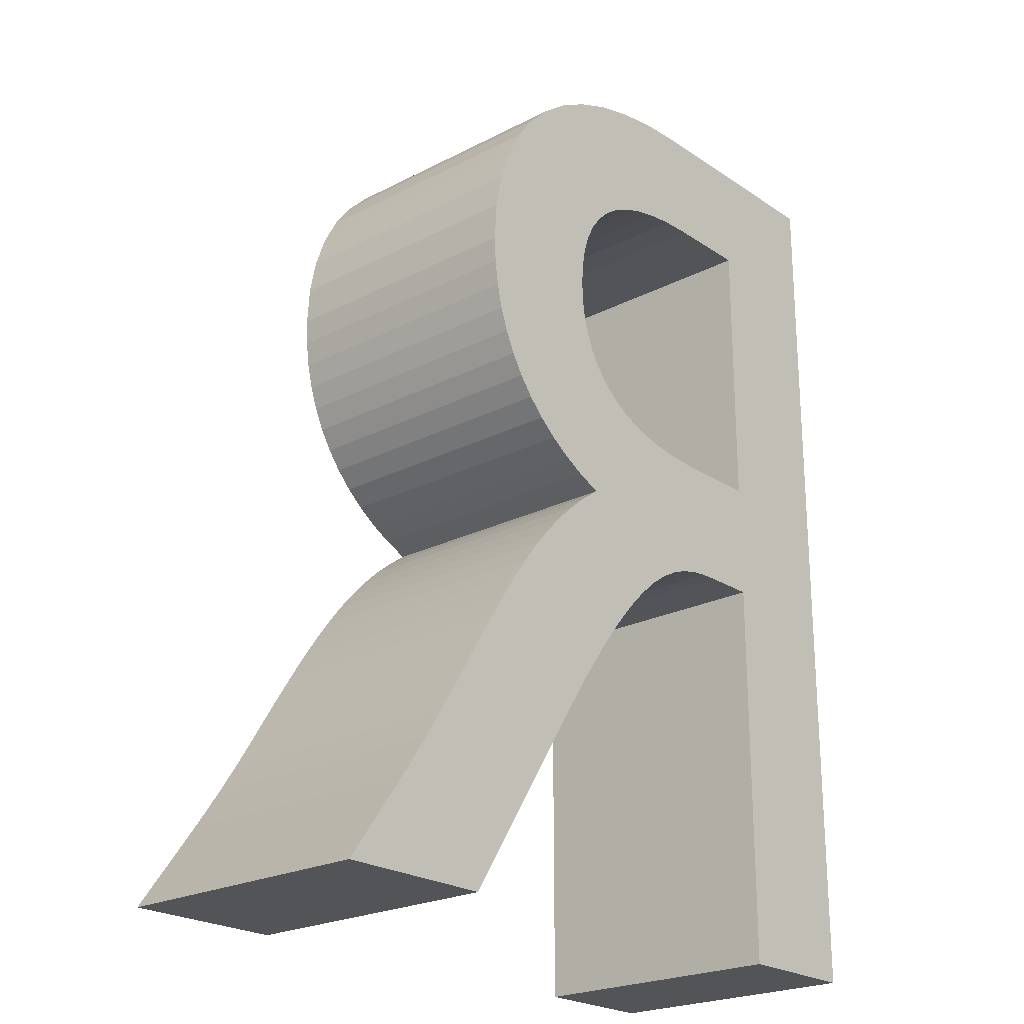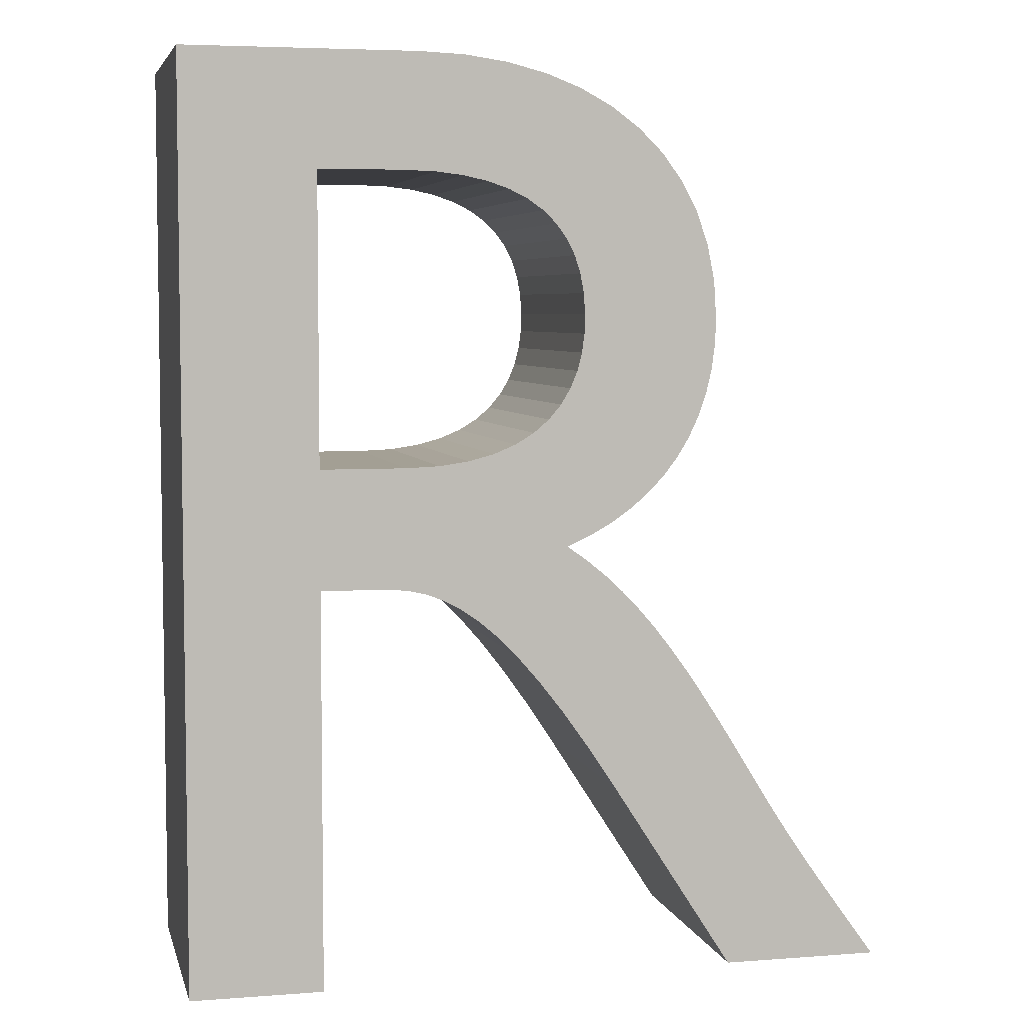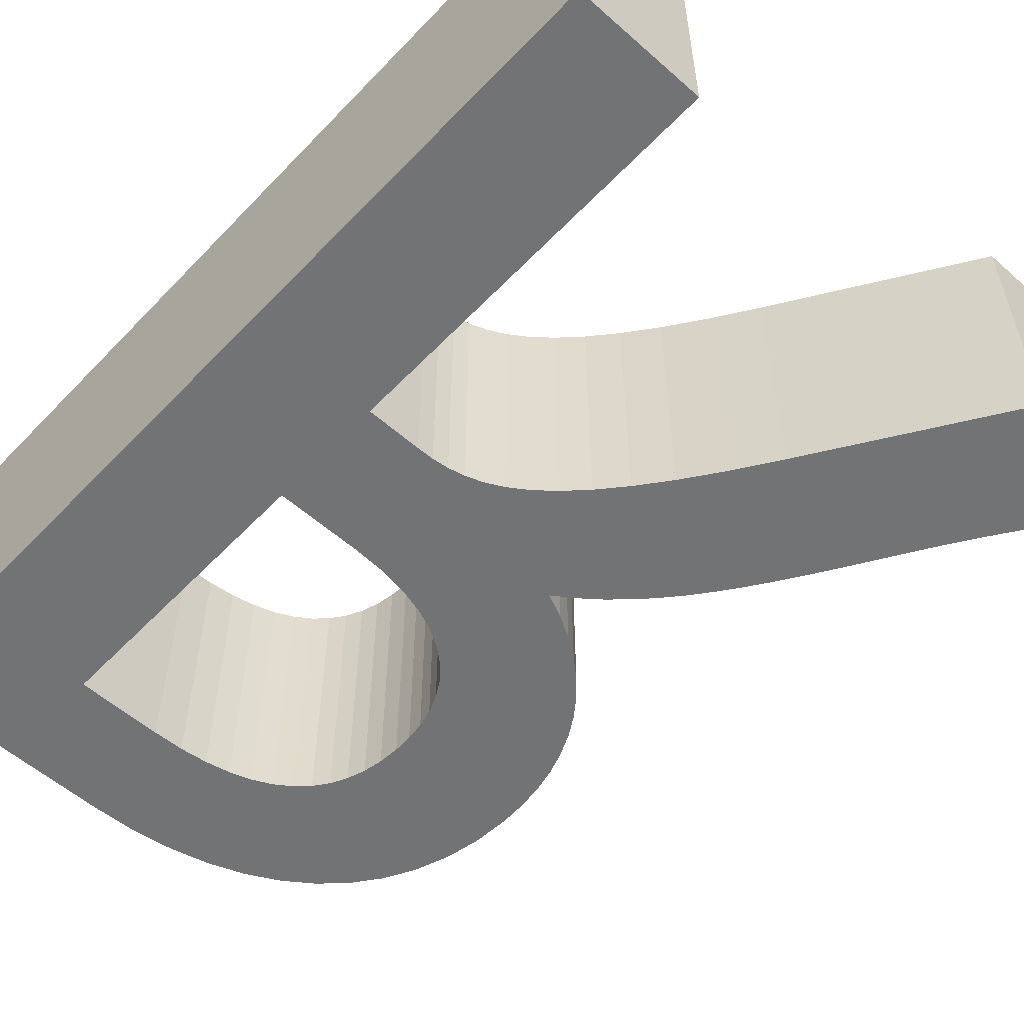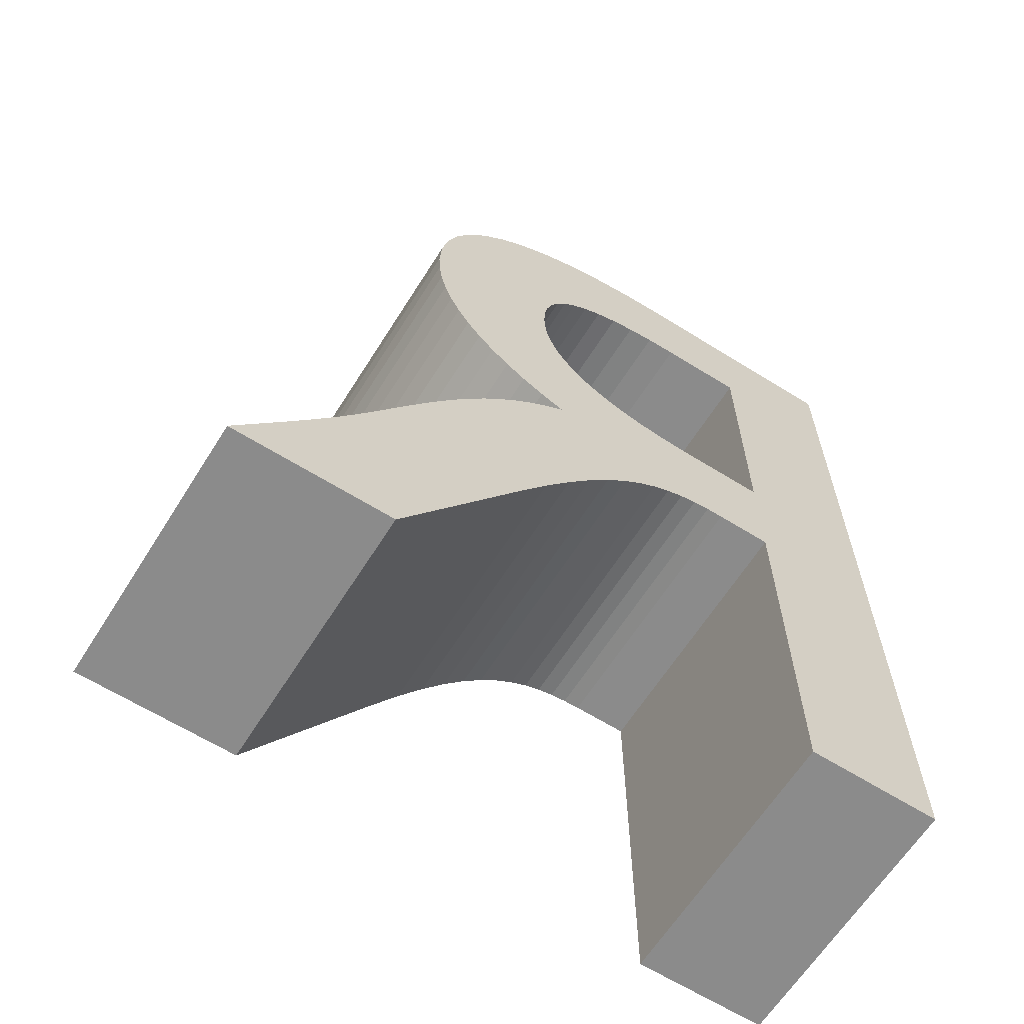
<metadata>
{"format":"obj","ext":"obj","renderer":"f3d","projection":"perspective","resolution":1024,"background":"white","views":[{"elev":-22.9,"azim":131.4,"up":"+Y"},{"elev":5.3,"azim":-13.3,"up":"+Y"},{"elev":-55.9,"azim":-42.8,"up":"+Z"},{"elev":-63.8,"azim":147.8,"up":"+Y"}]}
</metadata>
<code>
v 0.2824 0.6805 0.1
v 0.3135 0.676 0.1
v 0.3422 0.6687 0.1
v 0.3684 0.6587 0.1
v 0.392 0.646 0.1
v 0.4128 0.6308 0.1
v 0.4307 0.613 0.1
v 0.4456 0.593 0.1
v 0.4574 0.5706 0.1
v 0.466 0.5461 0.1
v 0.4712 0.5195 0.1
v 0.473 0.491 0.1
v 0.4722 0.4717 0.1
v 0.4696 0.4532 0.1
v 0.4655 0.4357 0.1
v 0.4597 0.419 0.1
v 0.4523 0.4034 0.1
v 0.4434 0.3887 0.1
v 0.4329 0.3752 0.1
v 0.421 0.3626 0.1
v 0.4076 0.3512 0.1
v 0.3928 0.341 0.1
v 0.3766 0.3319 0.1
v 0.359 0.324 0.1
v 0.374 0.3133 0.1
v 0.3882 0.3017 0.1
v 0.4016 0.2891 0.1
v 0.4144 0.2757 0.1
v 0.4267 0.2613 0.1
v 0.4387 0.246 0.1
v 0.4505 0.2298 0.1
v 0.4623 0.2127 0.1
v 0.474 0.1946 0.1
v 0.486 0.1757 0.1
v 0.4983 0.1558 0.1
v 0.511 0.135 0.1
v 0.518 0.1237 0.1
v 0.5247 0.1132 0.1
v 0.5312 0.1032 0.1
v 0.5376 0.09356 0.1
v 0.544 0.08398 0.1
v 0.5507 0.07425 0.1
v 0.5578 0.06415 0.1
v 0.5654 0.05344 0.1
v 0.5737 0.04191 0.1
v 0.5828 0.02931 0.1
v 0.5929 0.01541 0.1
v 0.604 0 0.1
v 0.487 0 0.1
v 0.397 0.14 0.1
v 0.3755 0.1725 0.1
v 0.3558 0.2002 0.1
v 0.3378 0.2234 0.1
v 0.3212 0.2427 0.1
v 0.3058 0.2582 0.1
v 0.2915 0.2705 0.1
v 0.278 0.2799 0.1
v 0.2651 0.2867 0.1
v 0.2527 0.2913 0.1
v 0.2405 0.2942 0.1
v 0.2283 0.2956 0.1
v 0.216 0.296 0.1
v 0.175 0.296 0.1
v 0.175 0 0.1
v 0.077 0 0.1
v 0.077 0.682 0.1
v 0.249 0.682 0.1
v 0.238 0.384 0.1
v 0.2627 0.3851 0.1
v 0.2845 0.3883 0.1
v 0.3034 0.3933 0.1
v 0.3196 0.4001 0.1
v 0.3334 0.4084 0.1
v 0.3448 0.4181 0.1
v 0.3539 0.429 0.1
v 0.361 0.4409 0.1
v 0.3663 0.4536 0.1
v 0.3697 0.467 0.1
v 0.3716 0.4808 0.1
v 0.372 0.495 0.1
v 0.371 0.5105 0.1
v 0.3683 0.5249 0.1
v 0.364 0.5381 0.1
v 0.3579 0.5501 0.1
v 0.35 0.561 0.1
v 0.3402 0.5705 0.1
v 0.3285 0.5787 0.1
v 0.3147 0.5855 0.1
v 0.2989 0.5909 0.1
v 0.2808 0.5948 0.1
v 0.2606 0.5972 0.1
v 0.238 0.598 0.1
v 0.175 0.598 0.1
v 0.175 0.384 0.1
v 0.2824 0.6805 -0.1
v 0.3135 0.676 -0.1
v 0.3422 0.6687 -0.1
v 0.3684 0.6587 -0.1
v 0.392 0.646 -0.1
v 0.4128 0.6308 -0.1
v 0.4307 0.613 -0.1
v 0.4456 0.593 -0.1
v 0.4574 0.5706 -0.1
v 0.466 0.5461 -0.1
v 0.4712 0.5195 -0.1
v 0.473 0.491 -0.1
v 0.4722 0.4717 -0.1
v 0.4696 0.4532 -0.1
v 0.4655 0.4357 -0.1
v 0.4597 0.419 -0.1
v 0.4523 0.4034 -0.1
v 0.4434 0.3887 -0.1
v 0.4329 0.3752 -0.1
v 0.421 0.3626 -0.1
v 0.4076 0.3512 -0.1
v 0.3928 0.341 -0.1
v 0.3766 0.3319 -0.1
v 0.359 0.324 -0.1
v 0.374 0.3133 -0.1
v 0.3882 0.3017 -0.1
v 0.4016 0.2891 -0.1
v 0.4144 0.2757 -0.1
v 0.4267 0.2613 -0.1
v 0.4387 0.246 -0.1
v 0.4505 0.2298 -0.1
v 0.4623 0.2127 -0.1
v 0.474 0.1946 -0.1
v 0.486 0.1757 -0.1
v 0.4983 0.1558 -0.1
v 0.511 0.135 -0.1
v 0.518 0.1237 -0.1
v 0.5247 0.1132 -0.1
v 0.5312 0.1032 -0.1
v 0.5376 0.09356 -0.1
v 0.544 0.08398 -0.1
v 0.5507 0.07425 -0.1
v 0.5578 0.06415 -0.1
v 0.5654 0.05344 -0.1
v 0.5737 0.04191 -0.1
v 0.5828 0.02931 -0.1
v 0.5929 0.01541 -0.1
v 0.604 0 -0.1
v 0.487 0 -0.1
v 0.397 0.14 -0.1
v 0.3755 0.1725 -0.1
v 0.3558 0.2002 -0.1
v 0.3378 0.2234 -0.1
v 0.3212 0.2427 -0.1
v 0.3058 0.2582 -0.1
v 0.2915 0.2705 -0.1
v 0.278 0.2799 -0.1
v 0.2651 0.2867 -0.1
v 0.2527 0.2913 -0.1
v 0.2405 0.2942 -0.1
v 0.2283 0.2956 -0.1
v 0.216 0.296 -0.1
v 0.175 0.296 -0.1
v 0.175 0 -0.1
v 0.077 0 -0.1
v 0.077 0.682 -0.1
v 0.249 0.682 -0.1
v 0.238 0.384 -0.1
v 0.2627 0.3851 -0.1
v 0.2845 0.3883 -0.1
v 0.3034 0.3933 -0.1
v 0.3196 0.4001 -0.1
v 0.3334 0.4084 -0.1
v 0.3448 0.4181 -0.1
v 0.3539 0.429 -0.1
v 0.361 0.4409 -0.1
v 0.3663 0.4536 -0.1
v 0.3697 0.467 -0.1
v 0.3716 0.4808 -0.1
v 0.372 0.495 -0.1
v 0.371 0.5105 -0.1
v 0.3683 0.5249 -0.1
v 0.364 0.5381 -0.1
v 0.3579 0.5501 -0.1
v 0.35 0.561 -0.1
v 0.3402 0.5705 -0.1
v 0.3285 0.5787 -0.1
v 0.3147 0.5855 -0.1
v 0.2989 0.5909 -0.1
v 0.2808 0.5948 -0.1
v 0.2606 0.5972 -0.1
v 0.238 0.598 -0.1
v 0.175 0.598 -0.1
v 0.175 0.384 -0.1
v 0.2824 0.6805 -0.1
v 0.2824 0.6805 0.1
v 0.3135 0.676 -0.1
v 0.3135 0.676 0.1
v 0.3422 0.6687 -0.1
v 0.3422 0.6687 0.1
v 0.3684 0.6587 -0.1
v 0.3684 0.6587 0.1
v 0.392 0.646 -0.1
v 0.392 0.646 0.1
v 0.4128 0.6308 -0.1
v 0.4128 0.6308 0.1
v 0.4307 0.613 -0.1
v 0.4307 0.613 0.1
v 0.4456 0.593 -0.1
v 0.4456 0.593 0.1
v 0.4574 0.5706 -0.1
v 0.4574 0.5706 0.1
v 0.466 0.5461 -0.1
v 0.466 0.5461 0.1
v 0.4712 0.5195 -0.1
v 0.4712 0.5195 0.1
v 0.473 0.491 -0.1
v 0.473 0.491 0.1
v 0.4722 0.4717 -0.1
v 0.4722 0.4717 0.1
v 0.4696 0.4532 -0.1
v 0.4696 0.4532 0.1
v 0.4655 0.4357 -0.1
v 0.4655 0.4357 0.1
v 0.4597 0.419 -0.1
v 0.4597 0.419 0.1
v 0.4523 0.4034 -0.1
v 0.4523 0.4034 0.1
v 0.4434 0.3887 -0.1
v 0.4434 0.3887 0.1
v 0.4329 0.3752 -0.1
v 0.4329 0.3752 0.1
v 0.421 0.3626 -0.1
v 0.421 0.3626 0.1
v 0.4076 0.3512 -0.1
v 0.4076 0.3512 0.1
v 0.3928 0.341 -0.1
v 0.3928 0.341 0.1
v 0.3766 0.3319 -0.1
v 0.3766 0.3319 0.1
v 0.359 0.324 -0.1
v 0.359 0.324 0.1
v 0.374 0.3133 -0.1
v 0.374 0.3133 0.1
v 0.3882 0.3017 -0.1
v 0.3882 0.3017 0.1
v 0.4016 0.2891 -0.1
v 0.4016 0.2891 0.1
v 0.4144 0.2757 -0.1
v 0.4144 0.2757 0.1
v 0.4267 0.2613 -0.1
v 0.4267 0.2613 0.1
v 0.4387 0.246 -0.1
v 0.4387 0.246 0.1
v 0.4505 0.2298 -0.1
v 0.4505 0.2298 0.1
v 0.4623 0.2127 -0.1
v 0.4623 0.2127 0.1
v 0.474 0.1946 -0.1
v 0.474 0.1946 0.1
v 0.486 0.1757 -0.1
v 0.486 0.1757 0.1
v 0.4983 0.1558 -0.1
v 0.4983 0.1558 0.1
v 0.511 0.135 -0.1
v 0.511 0.135 0.1
v 0.518 0.1237 -0.1
v 0.518 0.1237 0.1
v 0.5247 0.1132 -0.1
v 0.5247 0.1132 0.1
v 0.5312 0.1032 -0.1
v 0.5312 0.1032 0.1
v 0.5376 0.09356 -0.1
v 0.5376 0.09356 0.1
v 0.544 0.08398 -0.1
v 0.544 0.08398 0.1
v 0.5507 0.07425 -0.1
v 0.5507 0.07425 0.1
v 0.5578 0.06415 -0.1
v 0.5578 0.06415 0.1
v 0.5654 0.05344 -0.1
v 0.5654 0.05344 0.1
v 0.5737 0.04191 -0.1
v 0.5737 0.04191 0.1
v 0.5828 0.02931 -0.1
v 0.5828 0.02931 0.1
v 0.5929 0.01541 -0.1
v 0.5929 0.01541 0.1
v 0.604 0 -0.1
v 0.604 0 0.1
v 0.487 0 -0.1
v 0.487 0 0.1
v 0.397 0.14 -0.1
v 0.397 0.14 0.1
v 0.3755 0.1725 -0.1
v 0.3755 0.1725 0.1
v 0.3558 0.2002 -0.1
v 0.3558 0.2002 0.1
v 0.3378 0.2234 -0.1
v 0.3378 0.2234 0.1
v 0.3212 0.2427 -0.1
v 0.3212 0.2427 0.1
v 0.3058 0.2582 -0.1
v 0.3058 0.2582 0.1
v 0.2915 0.2705 -0.1
v 0.2915 0.2705 0.1
v 0.278 0.2799 -0.1
v 0.278 0.2799 0.1
v 0.2651 0.2867 -0.1
v 0.2651 0.2867 0.1
v 0.2527 0.2913 -0.1
v 0.2527 0.2913 0.1
v 0.2405 0.2942 -0.1
v 0.2405 0.2942 0.1
v 0.2283 0.2956 -0.1
v 0.2283 0.2956 0.1
v 0.216 0.296 -0.1
v 0.216 0.296 0.1
v 0.175 0.296 -0.1
v 0.175 0.296 0.1
v 0.175 0 -0.1
v 0.175 0 0.1
v 0.077 0 -0.1
v 0.077 0 0.1
v 0.077 0.682 -0.1
v 0.077 0.682 0.1
v 0.249 0.682 -0.1
v 0.249 0.682 0.1
v 0.238 0.384 -0.1
v 0.238 0.384 0.1
v 0.2627 0.3851 -0.1
v 0.2627 0.3851 0.1
v 0.2845 0.3883 -0.1
v 0.2845 0.3883 0.1
v 0.3034 0.3933 -0.1
v 0.3034 0.3933 0.1
v 0.3196 0.4001 -0.1
v 0.3196 0.4001 0.1
v 0.3334 0.4084 -0.1
v 0.3334 0.4084 0.1
v 0.3448 0.4181 -0.1
v 0.3448 0.4181 0.1
v 0.3539 0.429 -0.1
v 0.3539 0.429 0.1
v 0.361 0.4409 -0.1
v 0.361 0.4409 0.1
v 0.3663 0.4536 -0.1
v 0.3663 0.4536 0.1
v 0.3697 0.467 -0.1
v 0.3697 0.467 0.1
v 0.3716 0.4808 -0.1
v 0.3716 0.4808 0.1
v 0.372 0.495 -0.1
v 0.372 0.495 0.1
v 0.371 0.5105 -0.1
v 0.371 0.5105 0.1
v 0.3683 0.5249 -0.1
v 0.3683 0.5249 0.1
v 0.364 0.5381 -0.1
v 0.364 0.5381 0.1
v 0.3579 0.5501 -0.1
v 0.3579 0.5501 0.1
v 0.35 0.561 -0.1
v 0.35 0.561 0.1
v 0.3402 0.5705 -0.1
v 0.3402 0.5705 0.1
v 0.3285 0.5787 -0.1
v 0.3285 0.5787 0.1
v 0.3147 0.5855 -0.1
v 0.3147 0.5855 0.1
v 0.2989 0.5909 -0.1
v 0.2989 0.5909 0.1
v 0.2808 0.5948 -0.1
v 0.2808 0.5948 0.1
v 0.2606 0.5972 -0.1
v 0.2606 0.5972 0.1
v 0.238 0.598 -0.1
v 0.238 0.598 0.1
v 0.175 0.598 -0.1
v 0.175 0.598 0.1
v 0.175 0.384 -0.1
v 0.175 0.384 0.1
f 65 93 66
f 93 67 66
f 93 1 67
f 2 1 93
f 93 3 2
f 93 4 3
f 93 5 4
f 93 6 5
f 93 7 6
f 93 92 7
f 92 8 7
f 65 94 93
f 91 8 92
f 90 8 91
f 89 8 90
f 89 9 8
f 88 9 89
f 87 9 88
f 86 9 87
f 86 10 9
f 85 10 86
f 84 10 85
f 83 10 84
f 83 11 10
f 82 11 83
f 81 11 82
f 81 12 11
f 80 12 81
f 79 12 80
f 79 13 12
f 78 13 79
f 78 14 13
f 77 14 78
f 76 14 77
f 76 15 14
f 75 15 76
f 75 16 15
f 74 16 75
f 74 17 16
f 73 17 74
f 72 17 73
f 72 18 17
f 71 18 72
f 70 18 71
f 70 19 18
f 69 19 70
f 68 19 69
f 65 63 94
f 63 68 94
f 63 19 68
f 63 20 19
f 63 21 20
f 63 22 21
f 63 23 22
f 63 24 23
f 63 25 24
f 63 26 25
f 63 62 26
f 62 61 26
f 61 27 26
f 65 64 63
f 60 27 61
f 59 27 60
f 58 27 59
f 58 28 27
f 57 28 58
f 56 28 57
f 56 29 28
f 55 29 56
f 55 30 29
f 54 30 55
f 54 31 30
f 53 31 54
f 53 32 31
f 52 32 53
f 52 33 32
f 51 33 52
f 51 34 33
f 51 35 34
f 50 35 51
f 50 36 35
f 49 36 50
f 49 37 36
f 49 38 37
f 49 39 38
f 49 40 39
f 49 41 40
f 49 42 41
f 49 43 42
f 49 44 43
f 49 45 44
f 49 46 45
f 49 47 46
f 49 48 47
f 159 187 160
f 187 161 160
f 187 95 161
f 187 96 95
f 187 97 96
f 187 98 97
f 187 99 98
f 187 100 99
f 187 101 100
f 187 186 101
f 186 102 101
f 159 188 187
f 185 102 186
f 184 102 185
f 183 102 184
f 183 103 102
f 182 103 183
f 181 103 182
f 180 103 181
f 180 104 103
f 179 104 180
f 178 104 179
f 177 104 178
f 177 105 104
f 176 105 177
f 175 105 176
f 175 106 105
f 174 106 175
f 173 106 174
f 173 107 106
f 172 107 173
f 172 108 107
f 171 108 172
f 170 108 171
f 170 109 108
f 169 109 170
f 169 110 109
f 168 110 169
f 168 111 110
f 167 111 168
f 166 111 167
f 166 112 111
f 165 112 166
f 164 112 165
f 164 113 112
f 163 113 164
f 162 113 163
f 159 157 188
f 157 162 188
f 157 113 162
f 157 114 113
f 157 115 114
f 157 116 115
f 157 117 116
f 157 118 117
f 157 119 118
f 157 120 119
f 157 156 120
f 156 155 120
f 155 121 120
f 159 158 157
f 154 121 155
f 153 121 154
f 152 121 153
f 152 122 121
f 151 122 152
f 150 122 151
f 150 123 122
f 149 123 150
f 149 124 123
f 148 124 149
f 148 125 124
f 147 125 148
f 147 126 125
f 146 126 147
f 146 127 126
f 145 127 146
f 145 128 127
f 145 129 128
f 144 129 145
f 144 130 129
f 143 130 144
f 143 131 130
f 143 132 131
f 143 133 132
f 143 134 133
f 143 135 134
f 143 136 135
f 143 137 136
f 143 138 137
f 143 139 138
f 143 140 139
f 143 141 140
f 143 142 141
f 190 192 191 189
f 192 194 193 191
f 194 196 195 193
f 196 198 197 195
f 198 200 199 197
f 200 202 201 199
f 202 204 203 201
f 204 206 205 203
f 206 208 207 205
f 208 210 209 207
f 210 212 211 209
f 212 214 213 211
f 214 216 215 213
f 216 218 217 215
f 218 220 219 217
f 220 222 221 219
f 222 224 223 221
f 224 226 225 223
f 226 228 227 225
f 228 230 229 227
f 230 232 231 229
f 232 234 233 231
f 234 236 235 233
f 236 238 237 235
f 238 240 239 237
f 240 242 241 239
f 242 244 243 241
f 244 246 245 243
f 246 248 247 245
f 248 250 249 247
f 250 252 251 249
f 252 254 253 251
f 254 256 255 253
f 256 258 257 255
f 258 260 259 257
f 260 262 261 259
f 262 264 263 261
f 264 266 265 263
f 266 268 267 265
f 268 270 269 267
f 270 272 271 269
f 272 274 273 271
f 274 276 275 273
f 276 278 277 275
f 278 280 279 277
f 280 282 281 279
f 282 284 283 281
f 284 286 285 283
f 286 288 287 285
f 288 290 289 287
f 290 292 291 289
f 292 294 293 291
f 294 296 295 293
f 296 298 297 295
f 298 300 299 297
f 300 302 301 299
f 302 304 303 301
f 304 306 305 303
f 306 308 307 305
f 308 310 309 307
f 310 312 311 309
f 312 314 313 311
f 314 316 315 313
f 316 318 317 315
f 318 320 319 317
f 320 322 321 319
f 322 190 189 321
f 324 326 325 323
f 326 328 327 325
f 328 330 329 327
f 330 332 331 329
f 332 334 333 331
f 334 336 335 333
f 336 338 337 335
f 338 340 339 337
f 340 342 341 339
f 342 344 343 341
f 344 346 345 343
f 346 348 347 345
f 348 350 349 347
f 350 352 351 349
f 352 354 353 351
f 354 356 355 353
f 356 358 357 355
f 358 360 359 357
f 360 362 361 359
f 362 364 363 361
f 364 366 365 363
f 366 368 367 365
f 368 370 369 367
f 370 372 371 369
f 372 374 373 371
f 374 376 375 373
f 376 324 323 375

</code>
